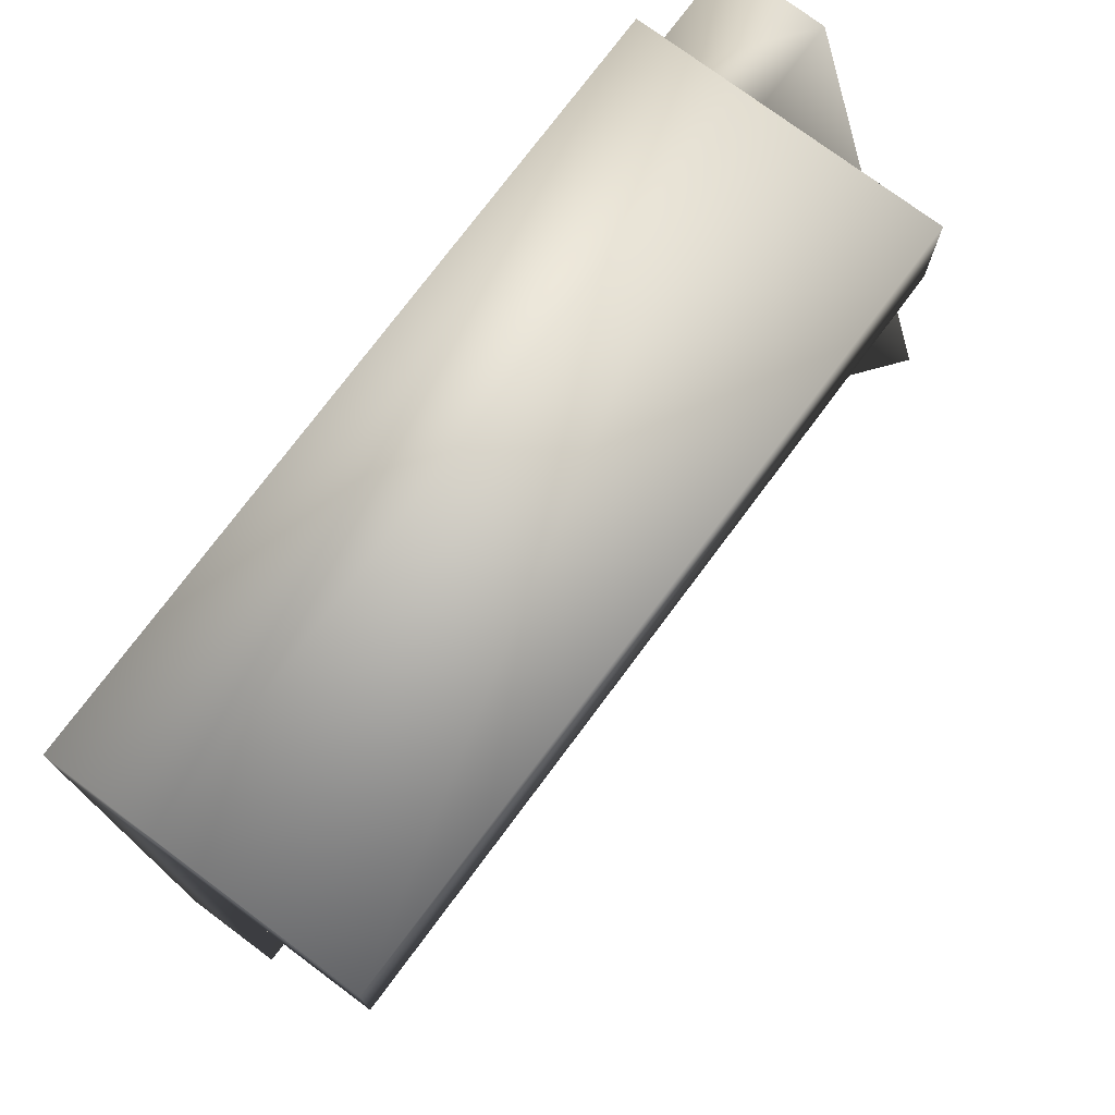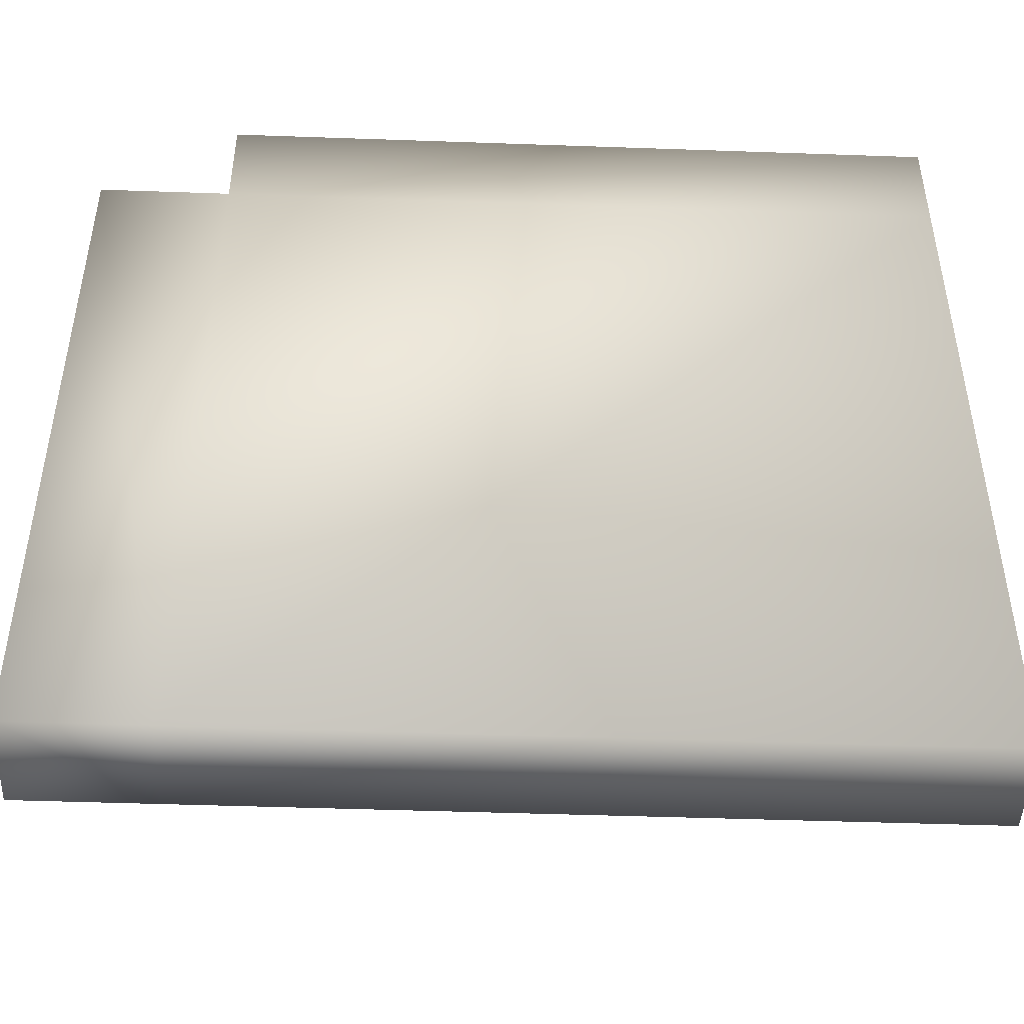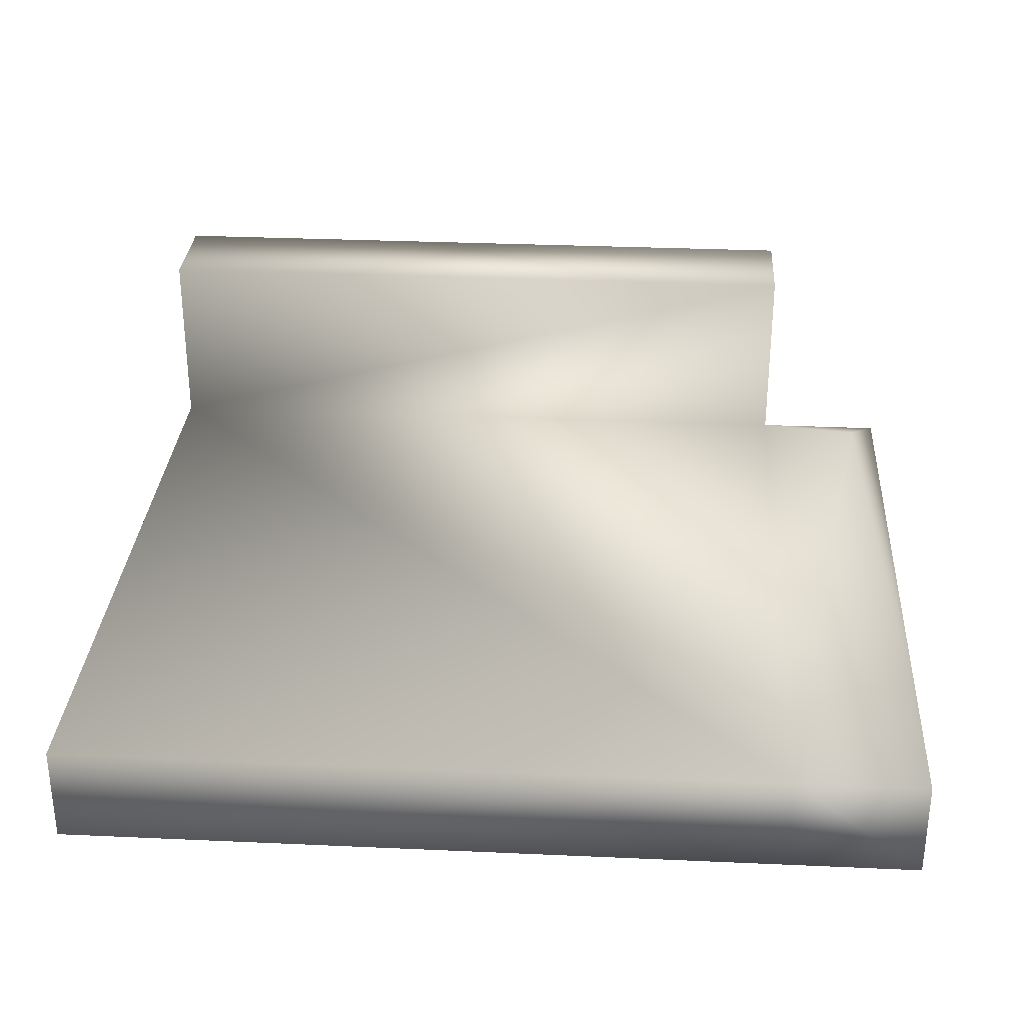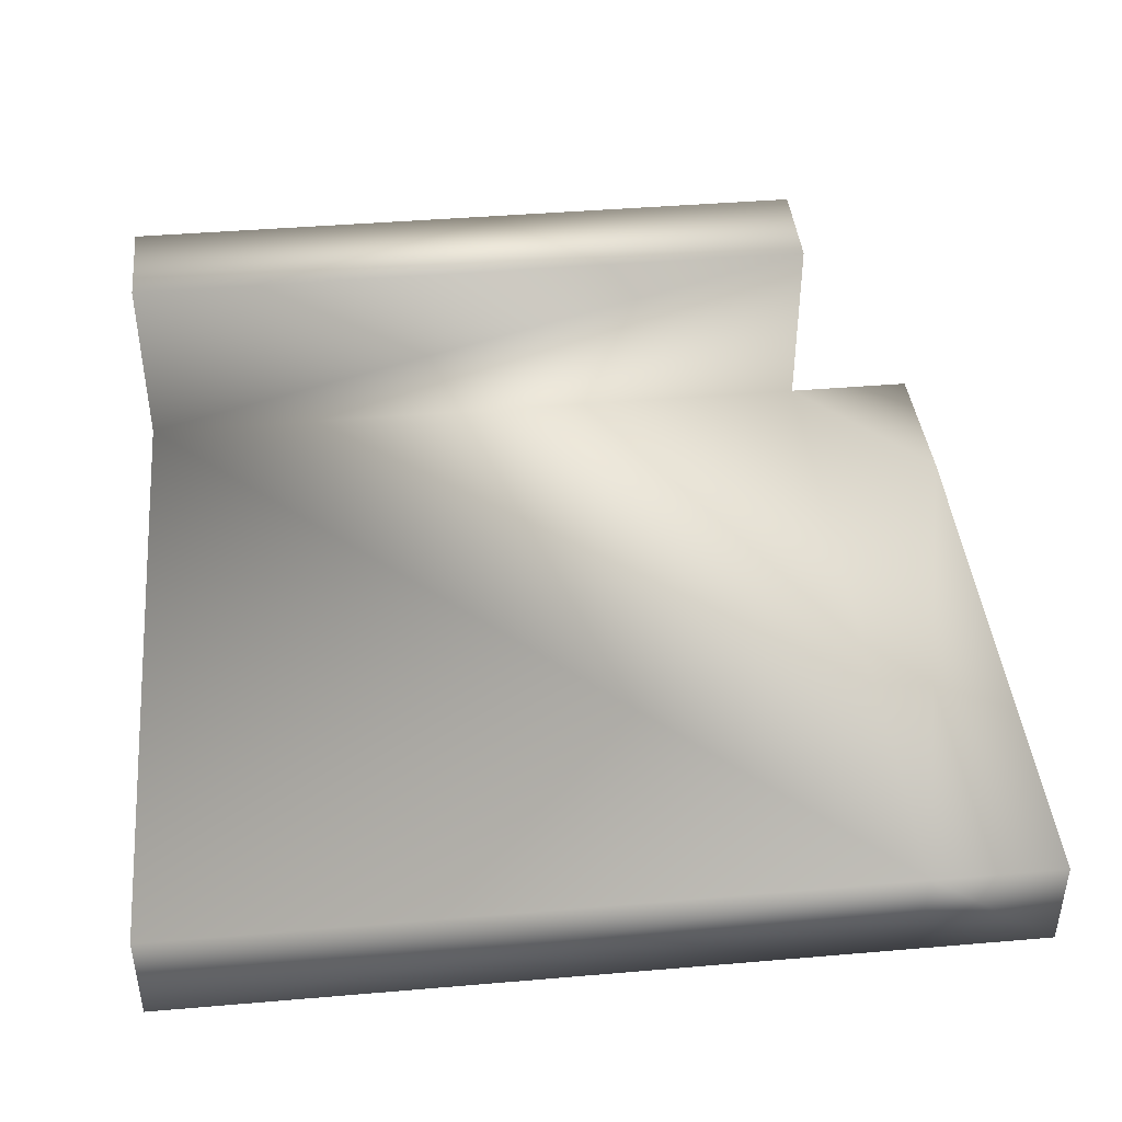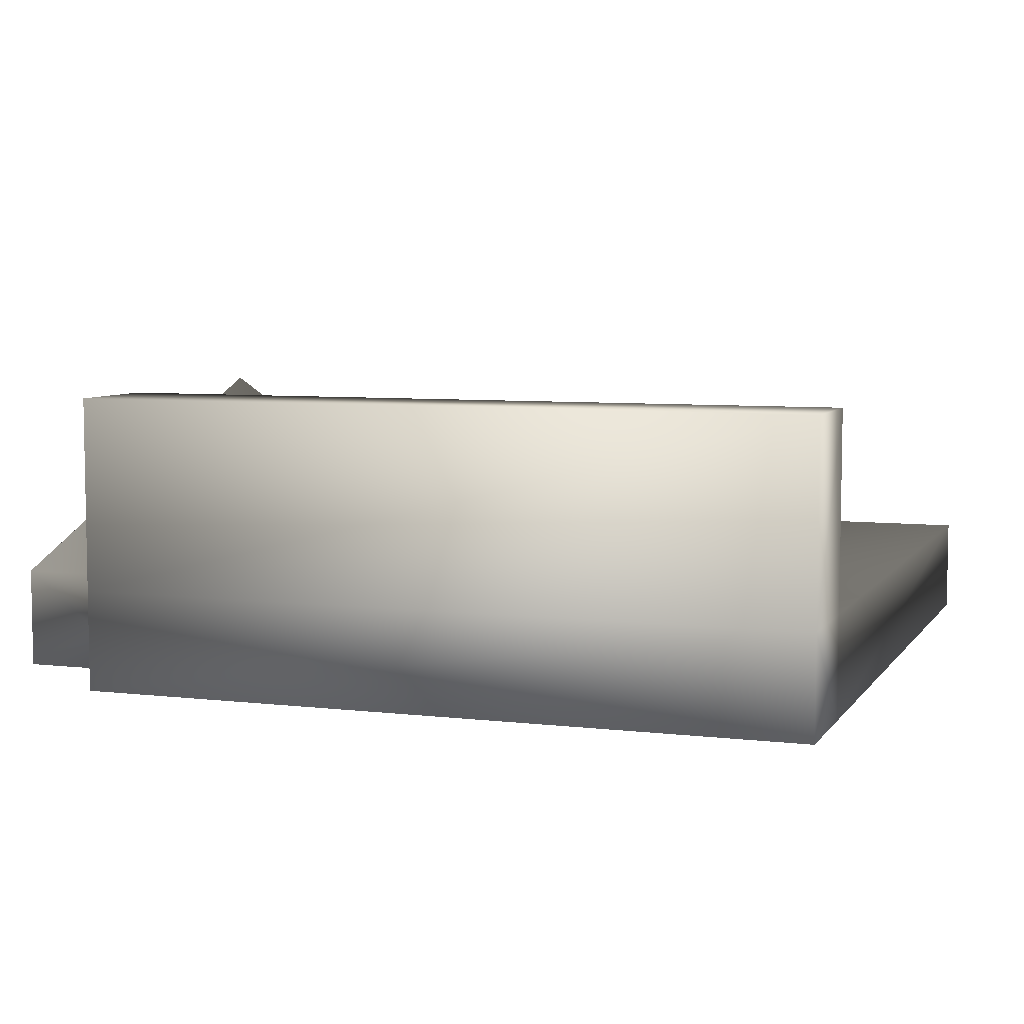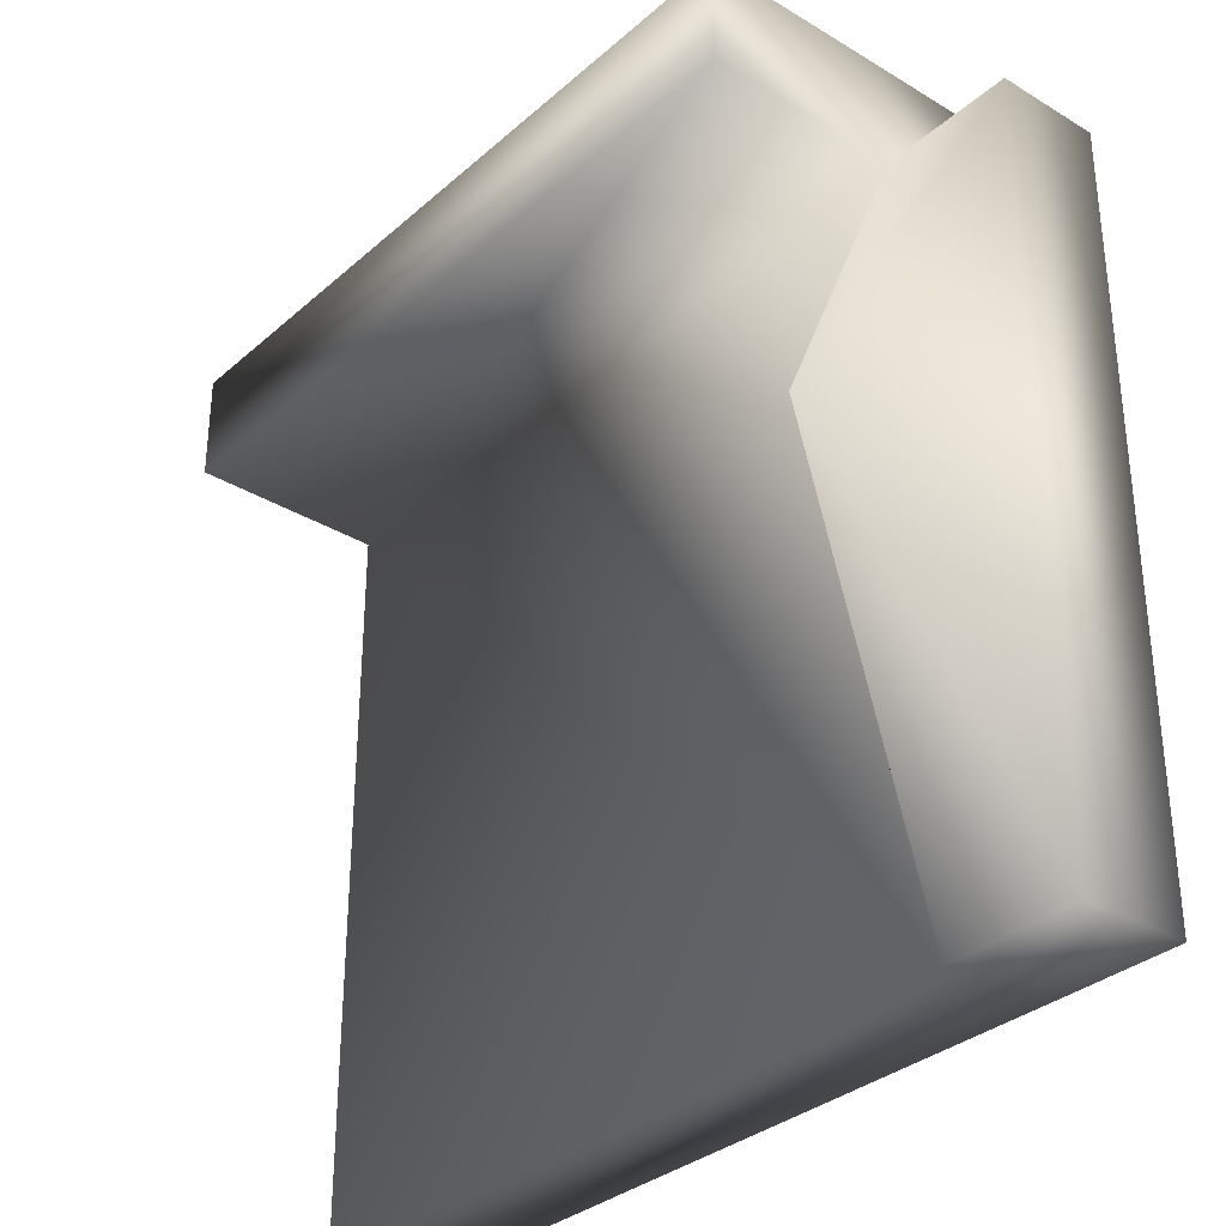
<metadata>
{"format":"obj","ext":"obj","renderer":"f3d","projection":"perspective","resolution":1024,"background":"white","views":[{"elev":75.3,"azim":126.7,"up":"+Z"},{"elev":-46.4,"azim":-2.3,"up":"+Z"},{"elev":30.6,"azim":-176.3,"up":"+Y"},{"elev":42.4,"azim":174.2,"up":"+Y"},{"elev":6.5,"azim":19.4,"up":"+Y"},{"elev":-32.8,"azim":-129.9,"up":"+Z"}]}
</metadata>
<code>
o Plane
v -6.387 -0 6.387
v -6.387 0 -6.387
v 6.387 0 -6.387
v 6.387 -0 6.387
v -6.387 -1.757 6.387
v 6.387 -1.757 6.387
v 6.387 -1.757 -6.387
v -6.387 -1.757 -6.387
v -7.539 3.297 0
v 6.387 3.348 6.387
v -6.387 3.348 6.387
v -6.387 -0 8.246
v 6.387 -0 8.246
v 6.387 -1.757 8.246
v -6.387 -1.757 8.246
v 6.387 3.348 8.246
v -6.387 3.348 8.246
v -8.691 0 -6.387
v -8.691 -0 6.387
v -8.691 -1.757 6.387
v -8.691 -1.757 -6.387
f 2 4 1
f 6 8 5
f 2 1 9
f 4 11 1
f 3 6 4
f 2 7 3
f 13 15 12
f 6 13 4
f 1 15 5
f 5 14 6
f 10 17 11
f 12 16 13
f 1 17 12
f 13 10 4
f 19 21 18
f 5 19 1
f 2 21 8
f 8 20 5
f 1 19 9
f 19 18 9
f 18 2 9
f 2 3 4
f 6 7 8
f 4 10 11
f 3 7 6
f 2 8 7
f 13 14 15
f 6 14 13
f 1 12 15
f 5 15 14
f 10 16 17
f 12 17 16
f 1 11 17
f 13 16 10
f 19 20 21
f 5 20 19
f 2 18 21
f 8 21 20

</code>
